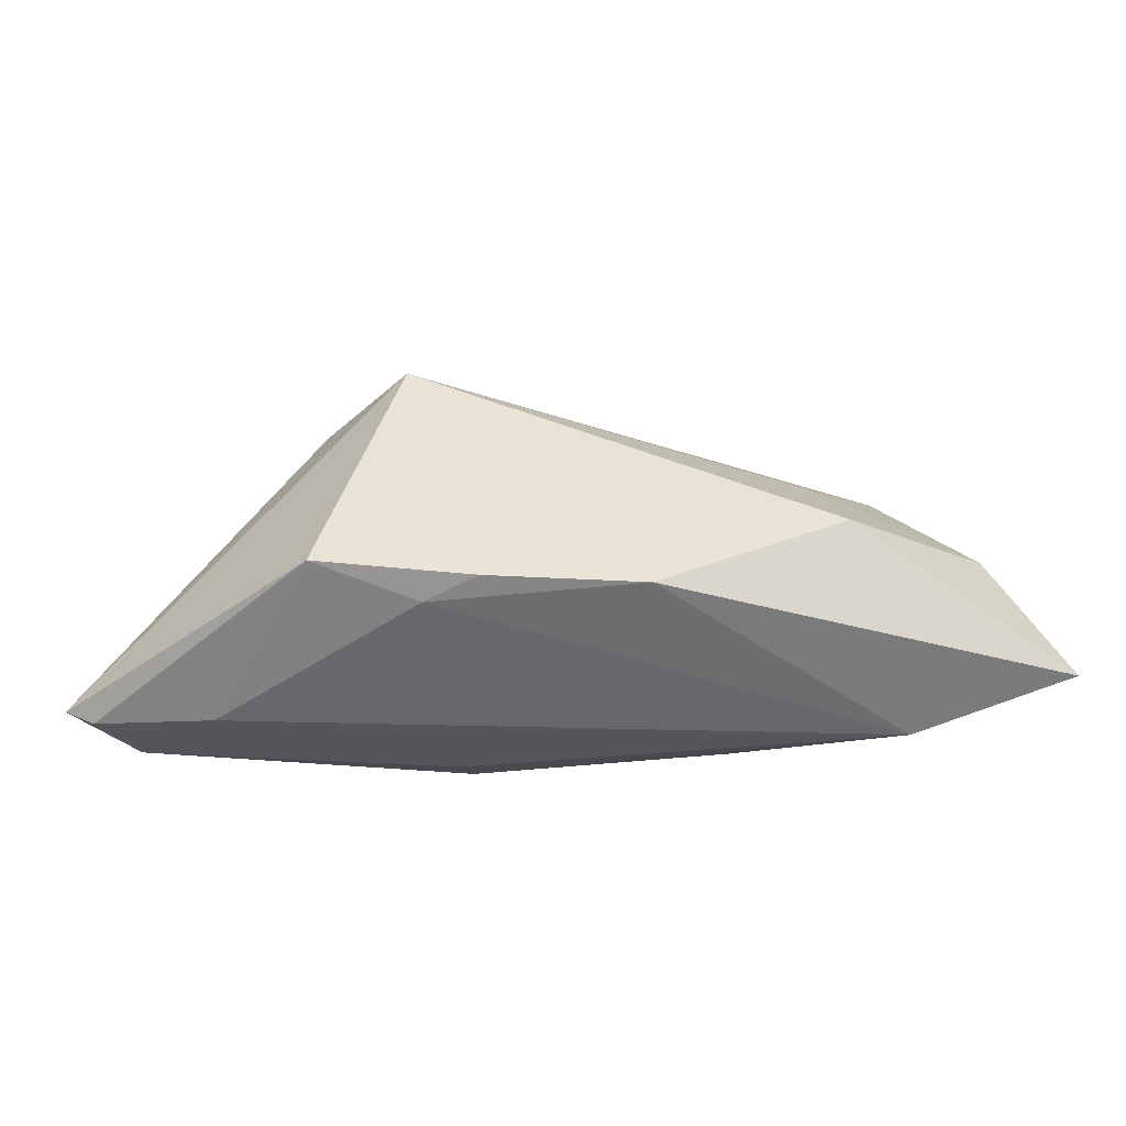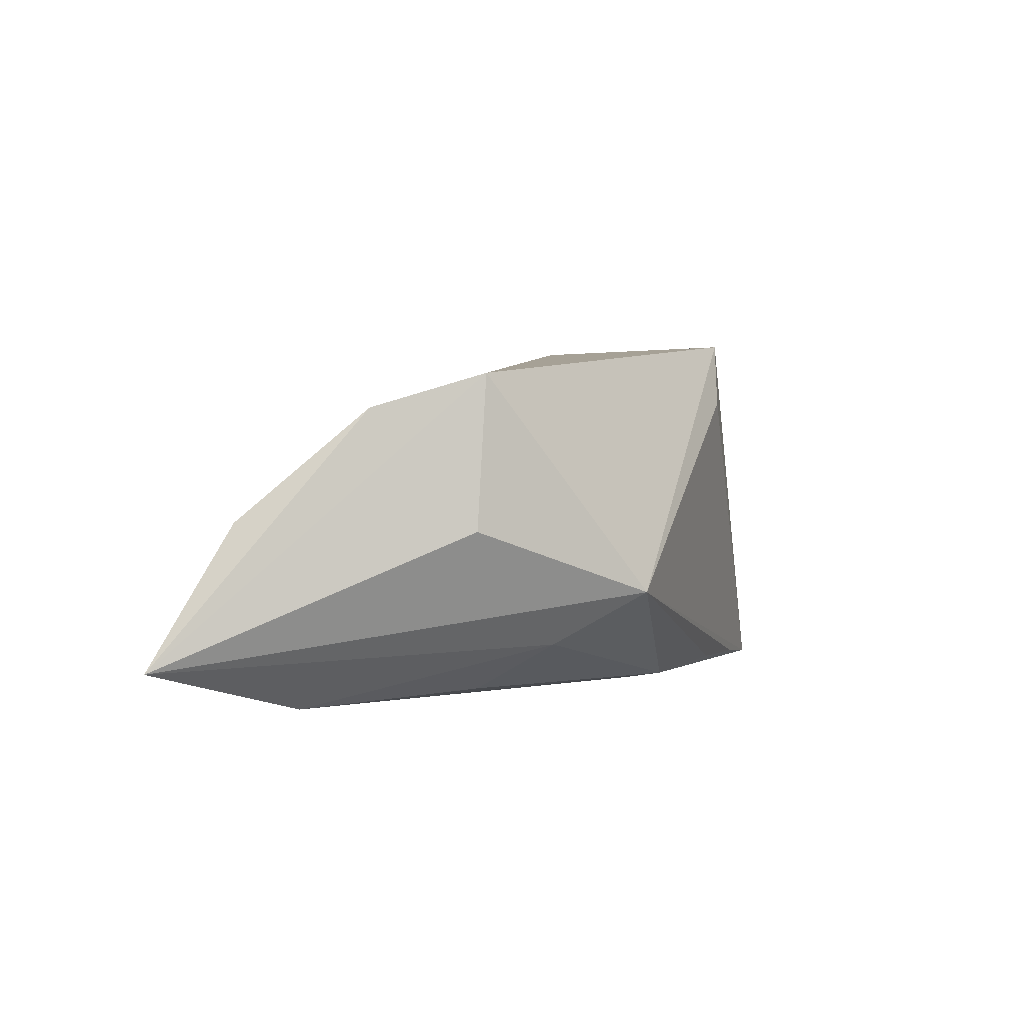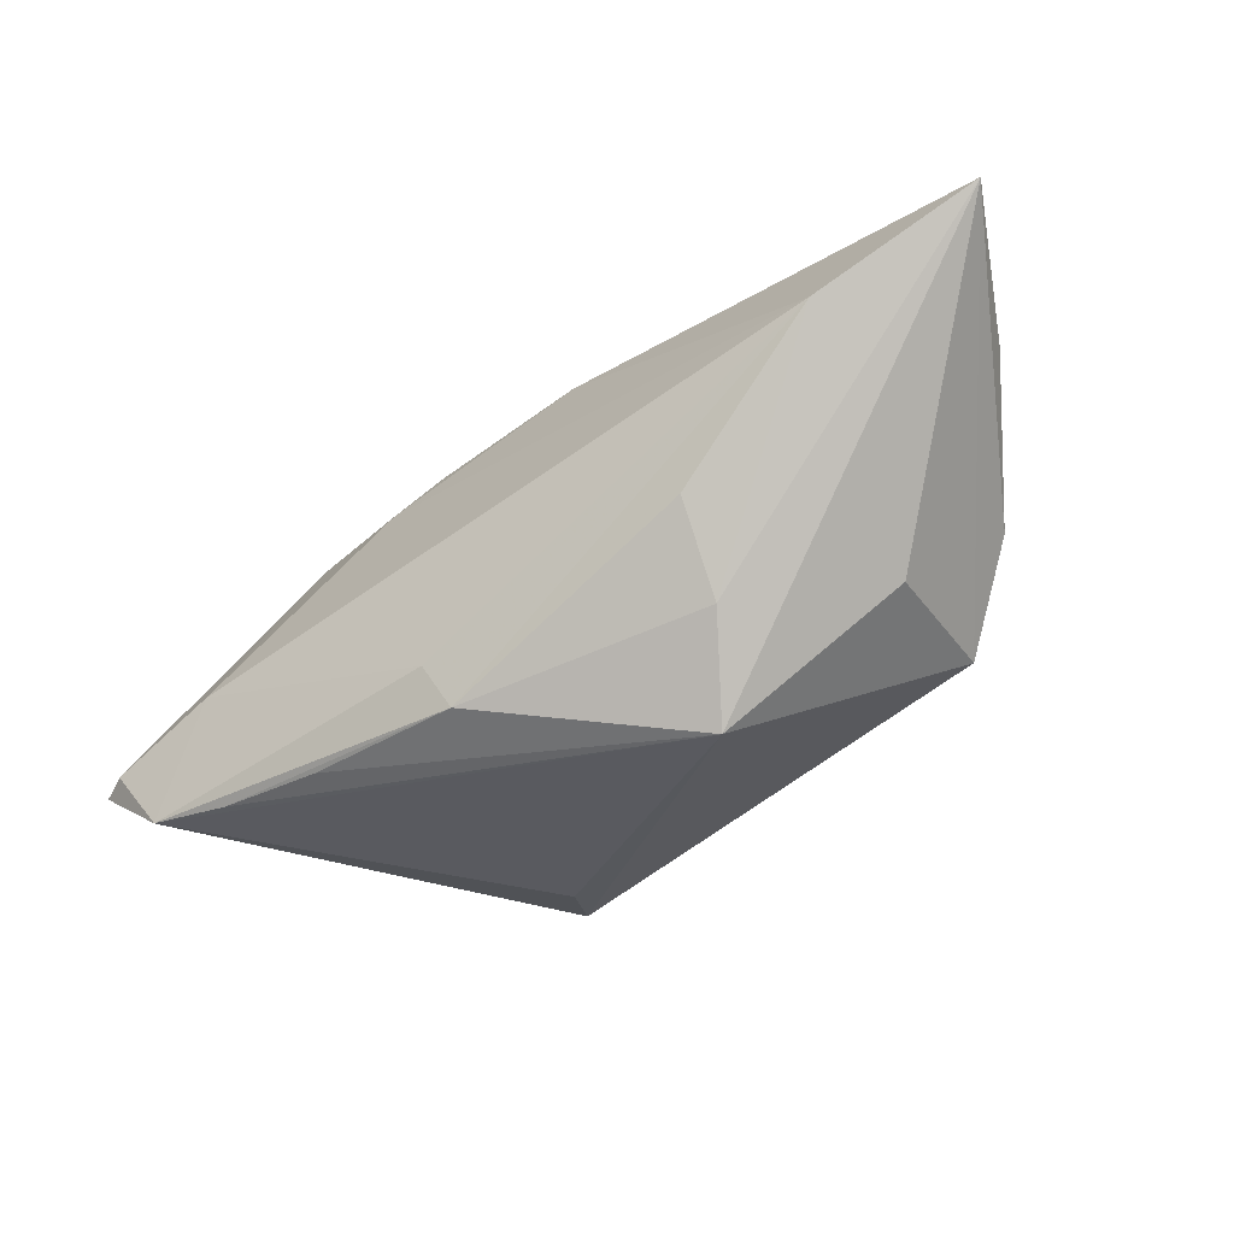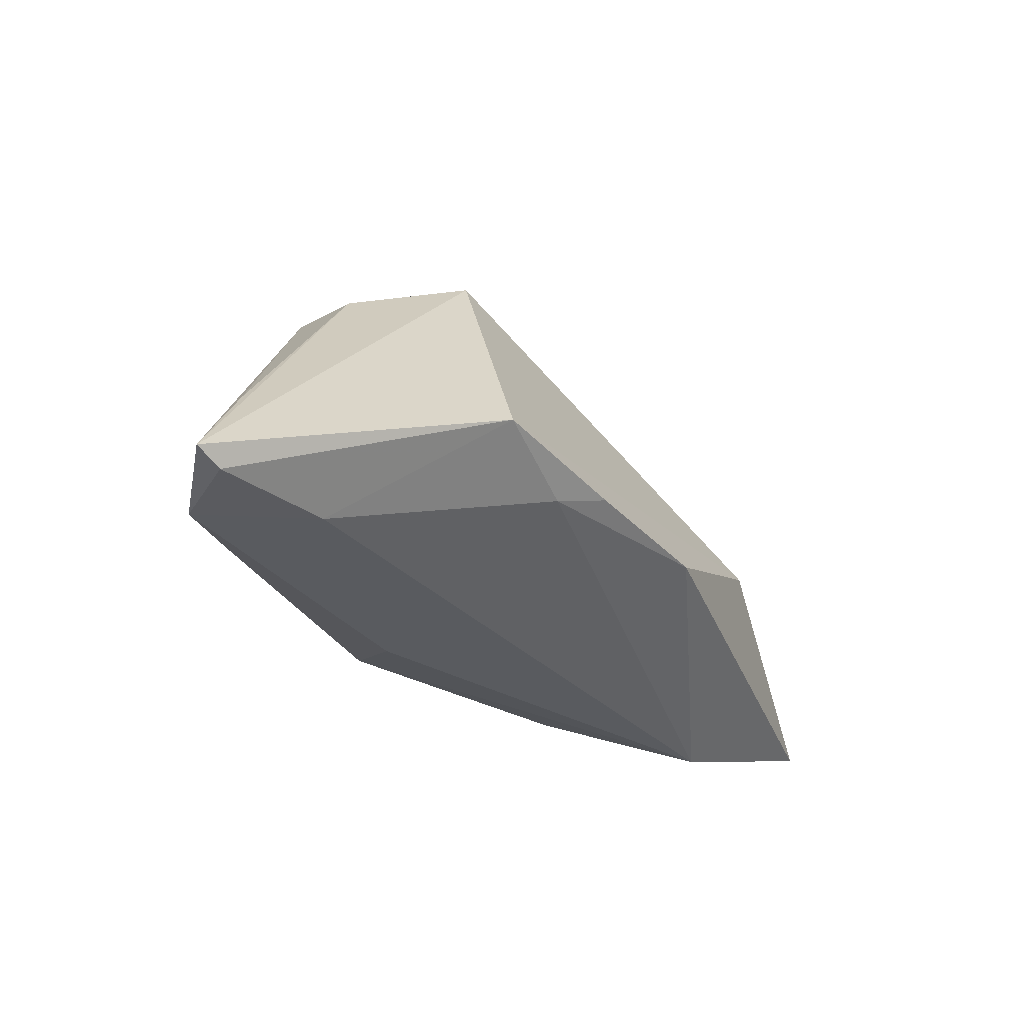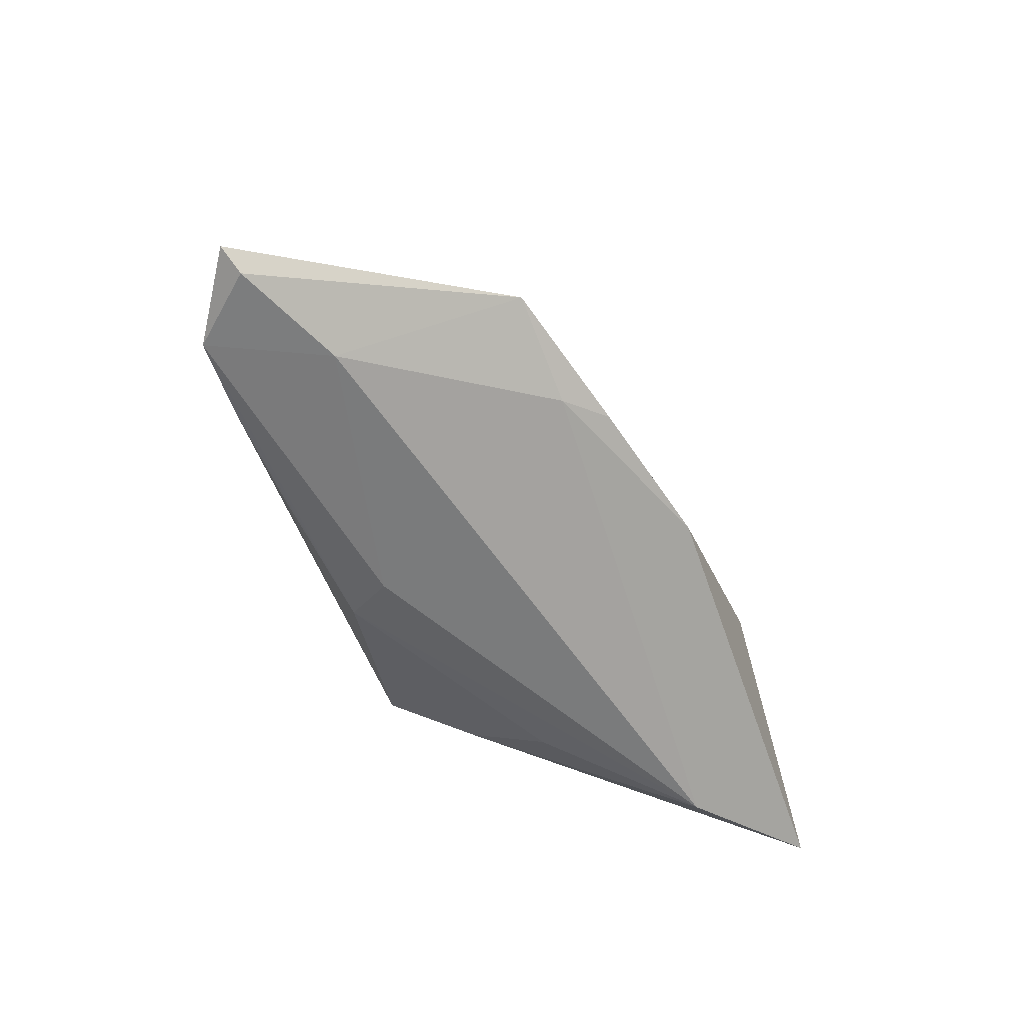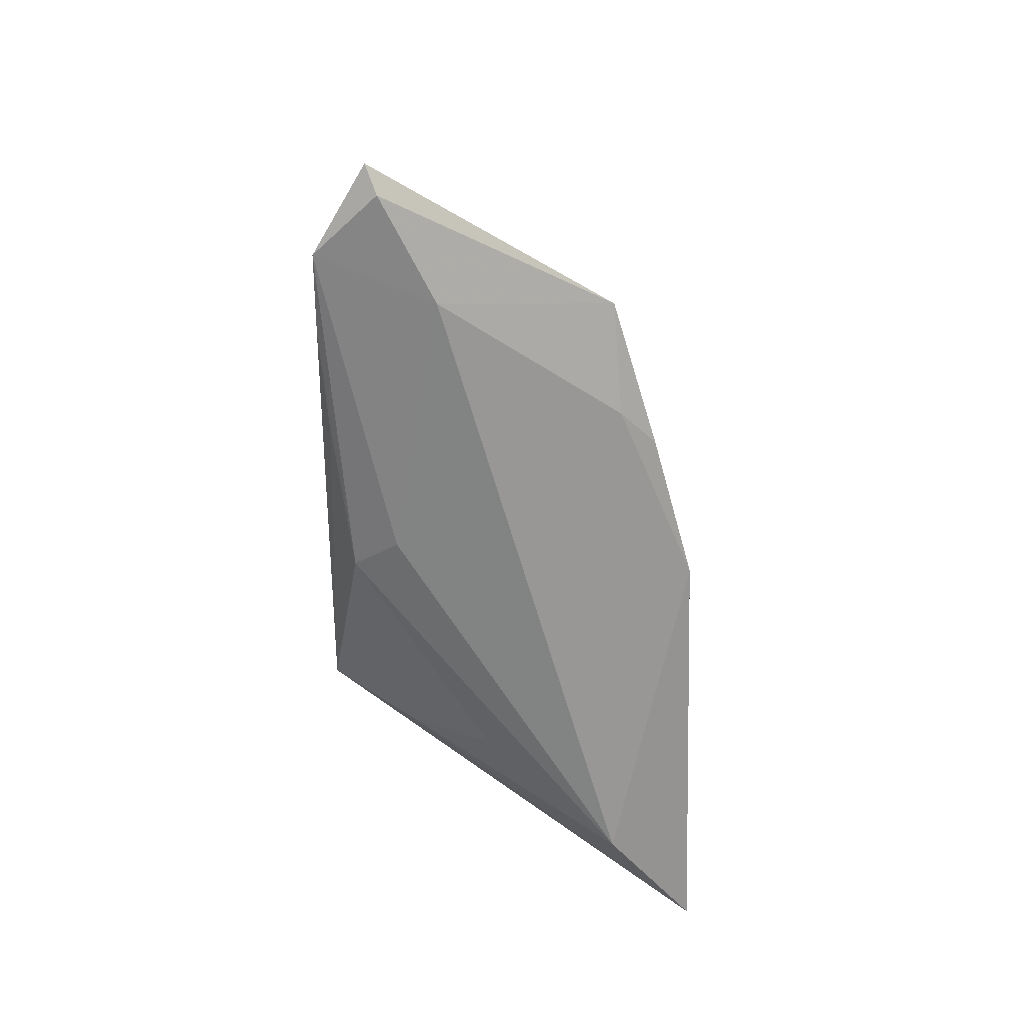
<metadata>
{"format":"obj","ext":"obj","renderer":"f3d","projection":"perspective","resolution":1024,"background":"white","views":[{"elev":-24.9,"azim":161.1,"up":"+Z"},{"elev":2.2,"azim":-70.2,"up":"+Z"},{"elev":-30.6,"azim":-144.2,"up":"+Y"},{"elev":-32.2,"azim":110.9,"up":"+Z"},{"elev":-58.1,"azim":109.3,"up":"+Z"},{"elev":-61.0,"azim":91.5,"up":"+Z"}]}
</metadata>
<code>
v 0.02444 -0.01842 -0.0182
v 0.02123 -0.02026 0.0258
v -0.05564 0.02588 -0.01336
v 0.01663 0.02097 -0.008868
v -0.03389 -0.006638 0.02052
v -0.0224 -0.011 -0.01202
v -0.02643 0.02687 0.002014
v 0.03496 0.01588 -0.007607
v 0.02183 0.01657 -0.01108
v 0.04676 -0.01862 -0.01969
v 0.05352 -0.01098 -0.01955
v -0.02225 -0.001072 -0.01783
v -0.02704 0.01609 0.0111
v -0.03595 -0.006306 0.002176
v -0.002115 0.02563 -0.009003
v 0.03695 -0.01898 -0.01868
v -0.04833 0.01849 0.003374
v -0.0408 0.00505 0.01646
v 0.008947 -0.01122 -0.01969
v 0.02805 -0.009741 0.02184
v -0.01857 -0.02165 -0.005656
v 0.01712 -0.02165 0.01777
v 0.02141 0.004074 0.02508
v -0.03874 0.01511 -0.019
v 0.04816 -0.01243 -0.006087
v 0.05673 -0.01224 -0.01805
v 0.0405 -0.004903 -0.01969
v 0.005747 -0.01661 -0.0185
f 8 23 26
f 14 5 3
f 3 21 14
f 14 21 5
f 2 23 5
f 5 21 2
f 26 25 2
f 5 23 18
f 23 13 18
f 13 17 18
f 3 5 18
f 18 17 3
f 23 8 7
f 7 13 23
f 3 17 7
f 7 17 13
f 23 2 20
f 20 2 25
f 26 23 20
f 20 25 26
f 3 7 15
f 15 24 3
f 21 28 1
f 1 16 21
f 28 16 1
f 22 2 21
f 11 8 26
f 11 27 8
f 6 28 21
f 6 21 3
f 3 24 6
f 28 24 19
f 19 24 27
f 4 7 8
f 4 15 7
f 27 24 9
f 24 15 9
f 15 4 9
f 8 27 9
f 9 4 8
f 2 22 10
f 21 16 10
f 10 22 21
f 26 2 10
f 10 11 26
f 10 16 28
f 28 19 10
f 27 11 10
f 10 19 27
f 12 24 28
f 28 6 12
f 12 6 24

</code>
